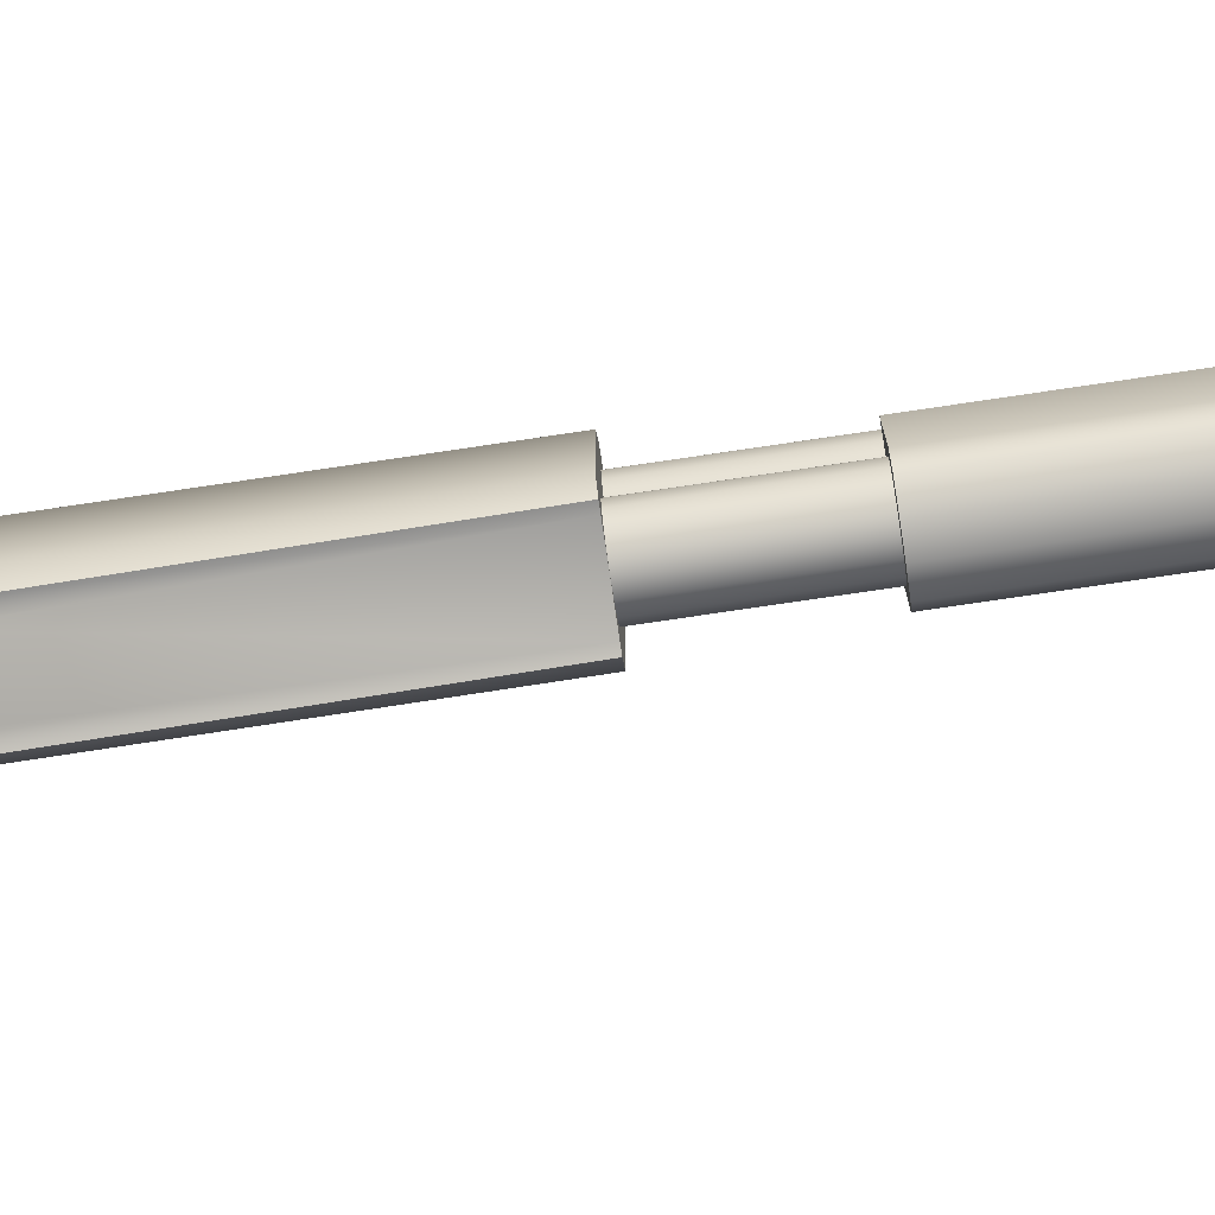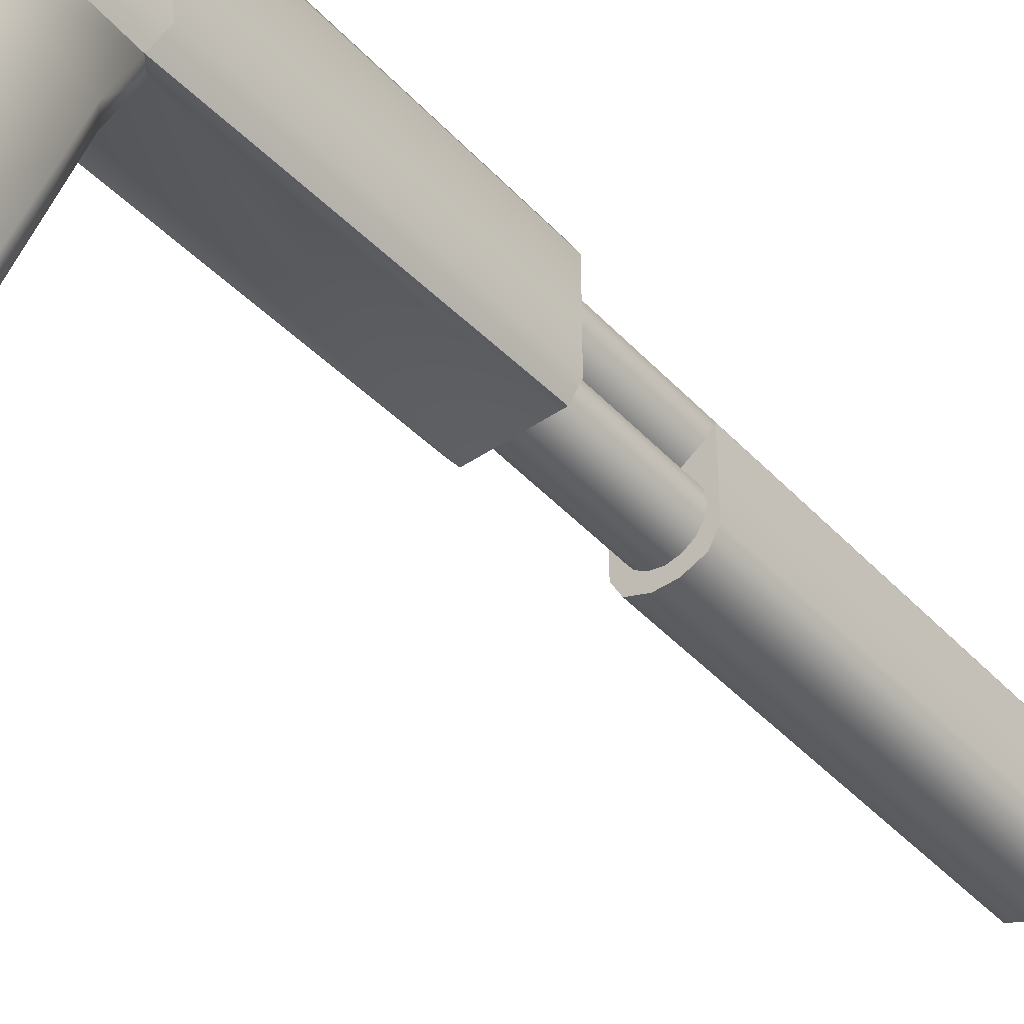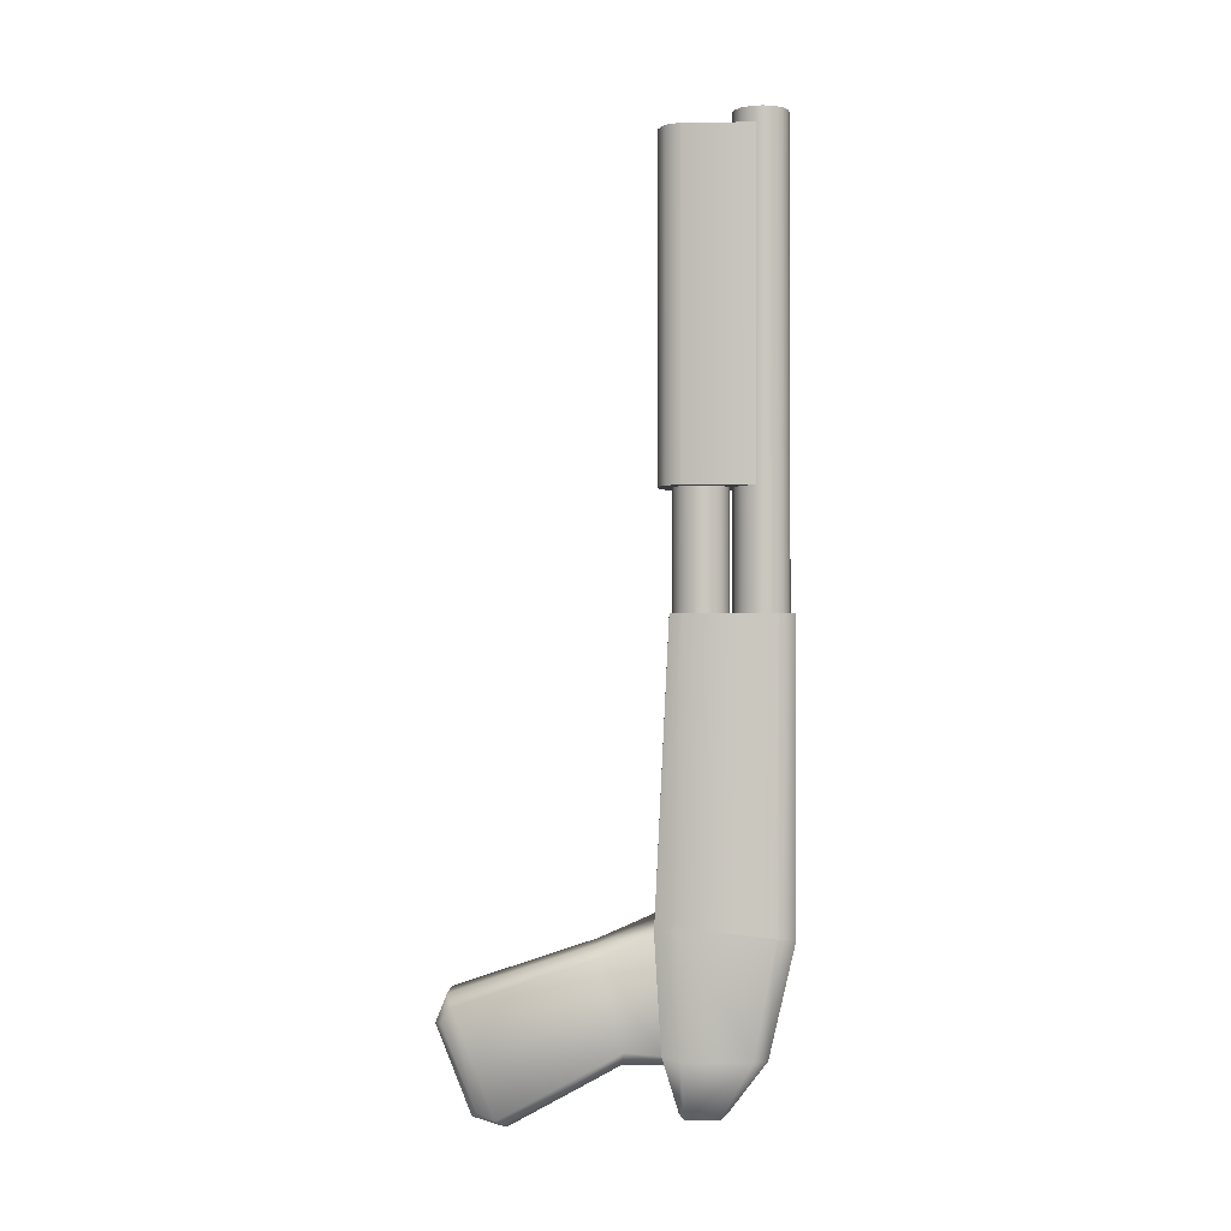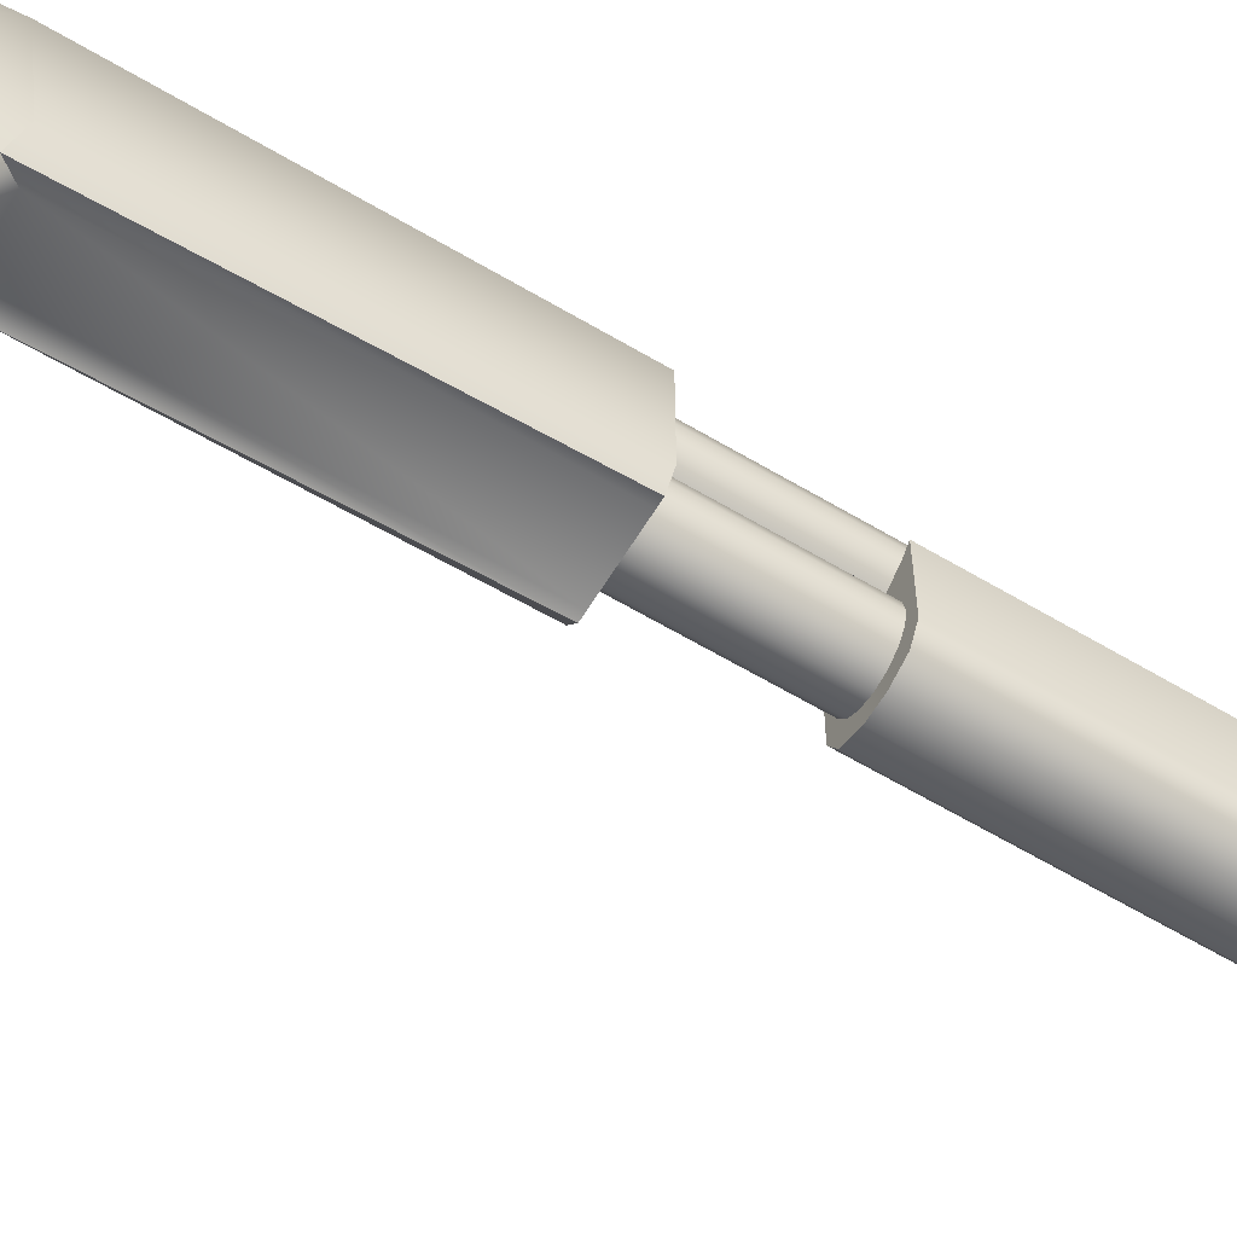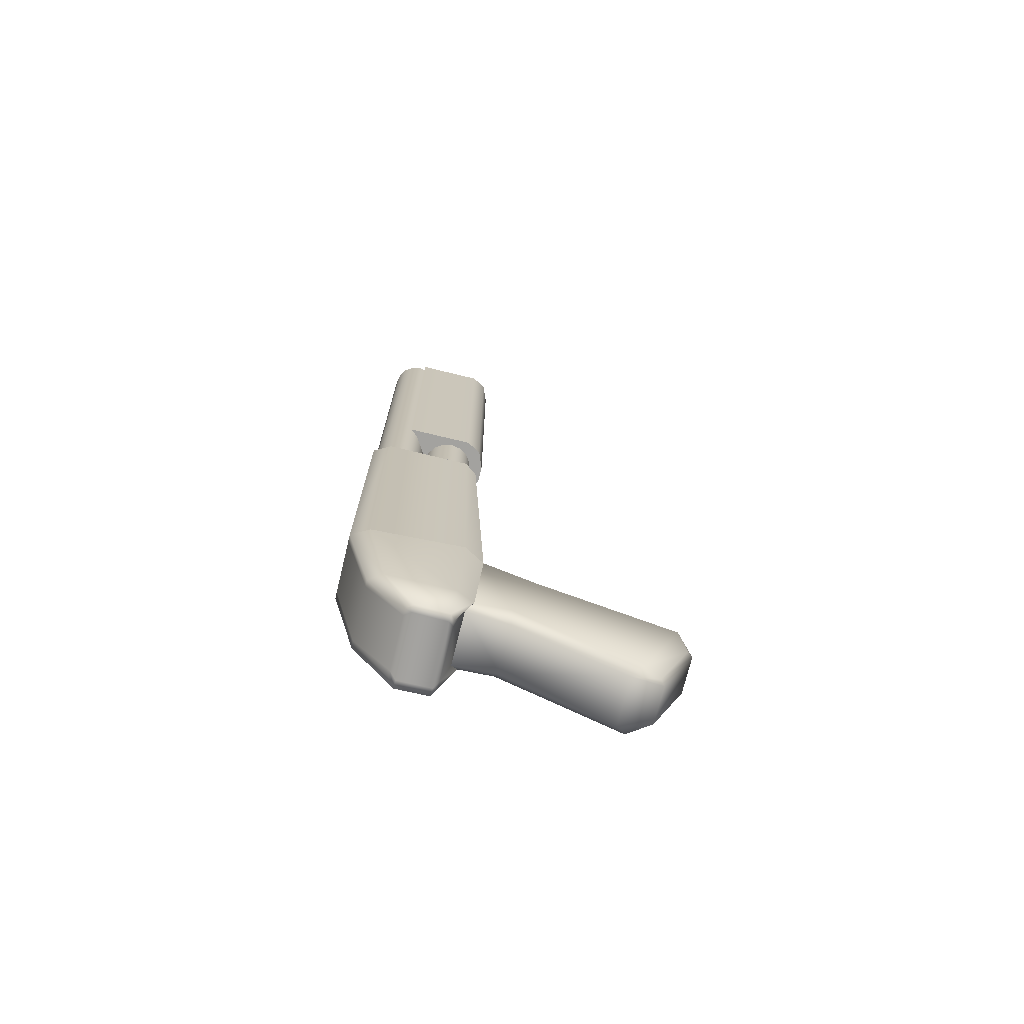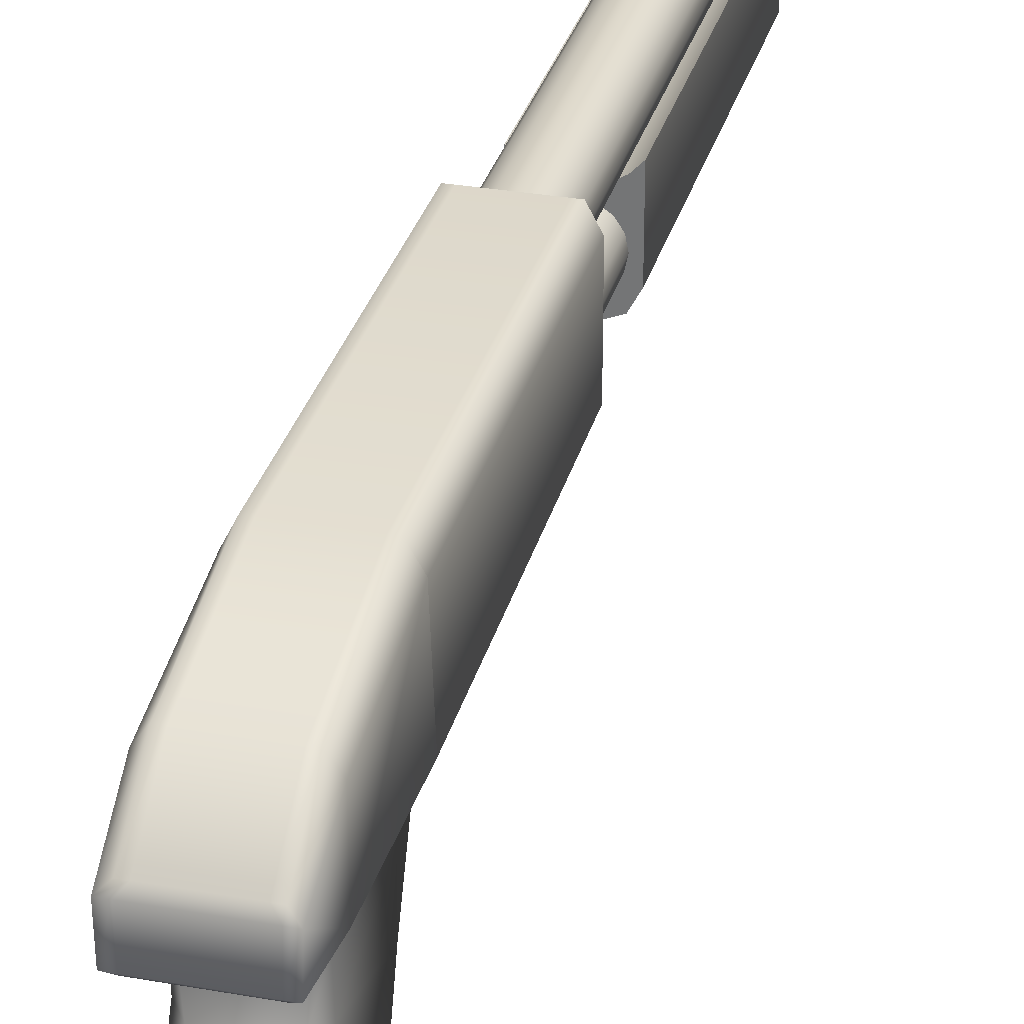
<metadata>
{"format":"obj","ext":"obj","renderer":"f3d","projection":"perspective","resolution":1024,"background":"white","views":[{"elev":-76.7,"azim":-81.6,"up":"+Y"},{"elev":-43.7,"azim":-141.0,"up":"+Y"},{"elev":-1.1,"azim":91.4,"up":"+Z"},{"elev":-61.9,"azim":-121.2,"up":"+Y"},{"elev":-72.5,"azim":-103.7,"up":"+Z"},{"elev":30.8,"azim":-165.6,"up":"+Y"}]}
</metadata>
<code>
o Cube
v 0.1016 -0.5457 -0.4498
v 0.147 0.06181 -0.1923
v 0.1016 -0.6898 -0.08497
v 0.147 -0.04478 0.1915
v -0.1018 -0.5457 -0.4498
v -0.147 0.06181 -0.1923
v -0.1018 -0.6898 -0.08497
v -0.147 -0.04478 0.1915
v 0.147 0.2146 -0.2047
v 0.147 0.1849 0.2932
v -0.147 0.1849 0.2932
v -0.147 0.2146 -0.2047
v 0.147 0.6488 -0.2234
v 0.147 0.7634 0.2659
v -0.147 0.7634 0.2659
v -0.147 0.6488 -0.2234
v -0.147 0.2859 -0.4367
v 0.147 0.2859 -0.4367
v -0.147 0.4832 -0.4367
v 0.147 0.4832 -0.4367
v 0.147 0.2477 1.597
v -0.147 0.2477 1.597
v 0.147 0.7634 1.597
v -0.147 0.7634 1.597
v -0 0.6305 1.596
v -0 0.7509 3.688
v -0 0.7509 1.596
v -0.03712 0.7201 3.688
v -0.04609 0.7418 1.596
v -0.08516 0.7157 3.688
v -0.08516 0.7157 1.596
v -0.08962 0.6676 3.688
v -0.1113 0.6766 1.596
v -0.1204 0.6305 3.688
v -0.1204 0.6305 1.596
v -0.08962 0.5934 3.688
v -0.1113 0.5844 1.596
v -0.08516 0.5453 3.688
v -0.08516 0.5453 1.596
v -0.03712 0.5409 3.688
v -0.04609 0.5192 1.596
v -0 0.5101 3.688
v -0 0.5101 1.596
v 0.03712 0.5409 3.688
v 0.04609 0.5192 1.596
v 0.08516 0.5453 3.688
v 0.08516 0.5453 1.596
v 0.08962 0.5934 3.688
v 0.1113 0.5844 1.596
v 0.1204 0.6305 3.688
v 0.1204 0.6305 1.596
v 0.08962 0.6676 3.688
v 0.1113 0.6766 1.596
v 0.08516 0.7157 3.688
v 0.08516 0.7157 1.596
v 0.03712 0.7201 3.688
v 0.04609 0.7418 1.596
v -0 0.3789 2.942
v -0 0.3789 1.596
v -0 0.4993 2.942
v -0 0.4993 1.596
v -0.04609 0.4901 2.942
v -0.04609 0.4901 1.596
v -0.08516 0.464 2.942
v -0.08516 0.464 1.596
v -0.1113 0.4249 2.942
v -0.1113 0.4249 1.596
v -0.1204 0.3789 2.942
v -0.1204 0.3789 1.596
v -0.1113 0.3328 2.942
v -0.1113 0.3328 1.596
v -0.08516 0.2937 2.942
v -0.08516 0.2937 1.596
v -0.04609 0.2676 2.942
v -0.04609 0.2676 1.596
v -0 0.2584 2.942
v -0 0.2584 1.596
v 0.04609 0.2676 2.942
v 0.04609 0.2676 1.596
v 0.08516 0.2937 2.942
v 0.08516 0.2937 1.596
v 0.1113 0.3328 2.942
v 0.1113 0.3328 1.596
v 0.1204 0.3789 2.942
v 0.1204 0.3789 1.596
v 0.1113 0.4249 2.942
v 0.1113 0.4249 1.596
v 0.08516 0.464 2.942
v 0.08516 0.464 1.596
v 0.04609 0.4901 2.942
v 0.04609 0.4901 1.596
v 0.1531 0.2991 2.123
v 0.1531 0.6028 2.123
v 0.1531 0.2991 3.61
v 0.1531 0.6028 3.61
v -0.1531 0.2991 2.123
v -0.1531 0.6028 2.123
v -0.1531 0.2991 3.61
v -0.1531 0.6028 3.61
v -0.1174 0.2315 3.61
v -0.03915 0.1997 3.61
v 0.03915 0.1997 3.61
v 0.1174 0.2315 3.61
v 0.1174 0.565 3.61
v 0.03915 0.5183 3.61
v -0.03915 0.5183 3.61
v -0.1174 0.565 3.61
v 0.1174 0.2315 2.123
v 0.03915 0.1997 2.123
v -0.03915 0.1997 2.123
v -0.1174 0.2315 2.123
v -0.1174 0.565 2.123
v -0.03915 0.5183 2.123
v 0.03915 0.5183 2.123
v 0.1174 0.565 2.123
v 0.1876 0.6822 0.2757
v -0.1876 0.6822 0.2757
v -0.1876 0.5895 -0.2234
v 0.1876 0.5895 -0.2234
v -0.1797 0.454 -0.4556
v 0.1797 0.454 -0.4556
v 0.1876 0.6871 1.597
v -0.1876 0.6871 1.597
v -0.1876 0.2745 0.3249
v -0.1876 0.2915 -0.2234
v -0.1764 0.3074 -0.4587
v -0.1876 0.3041 1.597
v 0.1876 0.2745 0.3249
v 0.1876 0.2915 -0.2234
v 0.1764 0.3074 -0.4587
v 0.1876 0.3041 1.597
v 0.08129 -0.7139 -0.08431
v 0.09573 -0.05044 0.2413
v 0.08129 -0.563 -0.4667
v 0.1049 0.05358 -0.2487
v 0.09573 0.2047 0.3543
v 0.1176 0.2457 -0.2475
v 0.1176 0.7634 0.2659
v 0.1176 0.6488 -0.2234
v 0.1176 0.2859 -0.4367
v 0.1176 0.4832 -0.4367
v 0.1176 0.2477 1.597
v 0.1176 0.7634 1.597
v 0.1501 0.6871 1.597
v 0.1438 0.454 -0.4556
v 0.1411 0.3074 -0.4587
v 0.1501 0.3041 1.597
v -0.09687 -0.05044 0.2413
v -0.08225 -0.563 -0.4667
v -0.09687 0.2047 0.3543
v -0.1188 0.7634 0.2659
v -0.1188 0.2477 1.597
v -0.1188 0.7634 1.597
v -0.1515 0.6871 1.597
v -0.1515 0.3041 1.597
v -0.08225 -0.7139 -0.08431
v -0.106 0.05358 -0.2487
v -0.1188 0.2457 -0.2475
v -0.1188 0.6488 -0.2234
v -0.1188 0.2859 -0.4367
v -0.1188 0.4832 -0.4367
v -0.1452 0.454 -0.4556
v -0.1425 0.3074 -0.4587
v 0.147 -0.4639 -0.4736
v 0.147 -0.6419 -0.01063
v -0.147 -0.6419 -0.01063
v -0.147 -0.4639 -0.4736
v 0.1049 -0.4198 -0.505
v 0.09573 -0.6645 0.03845
v -0.106 -0.4198 -0.505
v -0.09687 -0.6645 0.03845
v -0 0.7275 3.688
v -0.04609 0.7418 3.688
v -0.06859 0.6991 3.688
v -0.1113 0.6766 3.688
v -0.097 0.6305 3.688
v -0.1113 0.5844 3.688
v -0.06859 0.5619 3.688
v -0.04609 0.5192 3.688
v -0 0.5335 3.688
v 0.04609 0.5192 3.688
v 0.06859 0.5619 3.688
v 0.1113 0.5844 3.688
v 0.097 0.6305 3.688
v 0.1113 0.6766 3.688
v 0.06859 0.6991 3.688
v 0.04609 0.7418 3.688
v -0 0.6305 1.616
v -0 0.7275 1.616
v -0.06859 0.6991 1.616
v -0.097 0.6305 1.616
v -0.06859 0.5619 1.616
v -0 0.5335 1.616
v 0.06859 0.5619 1.616
v 0.097 0.6305 1.616
v 0.06859 0.6991 1.616
v -0.03712 0.7201 1.616
v -0.08962 0.6676 1.616
v -0.08962 0.5934 1.616
v -0.03712 0.5409 1.616
v 0.03712 0.5409 1.616
v 0.08962 0.5934 1.616
v 0.08962 0.6676 1.616
v 0.03712 0.7201 1.616
f 25 31 29 27
f 25 35 33 31
f 25 39 37 35
f 25 43 41 39
f 25 47 45 43
f 25 51 49 47
f 25 55 53 51
f 25 27 57 55
f 62 64 58 60
f 59 65 63 61
f 66 68 58 64
f 59 69 67 65
f 70 72 58 68
f 59 73 71 69
f 74 76 58 72
f 59 77 75 73
f 78 80 58 76
f 59 81 79 77
f 82 84 58 80
f 59 85 83 81
f 86 88 58 84
f 59 89 87 85
f 90 60 58 88
f 59 61 91 89
f 100 107 99 98
f 108 115 93 92
f 96 97 112 111
f 111 112 113 110
f 110 113 114 109
f 109 114 115 108
f 94 95 104 103
f 103 104 105 102
f 102 105 106 101
f 101 106 107 100
f 28 172 26 173
f 174 28 173 30
f 32 174 30 175
f 176 32 175 34
f 36 176 34 177
f 178 36 177 38
f 40 178 38 179
f 180 40 179 42
f 44 180 42 181
f 182 44 181 46
f 48 182 46 183
f 184 48 183 50
f 52 184 50 185
f 186 52 185 54
f 56 186 54 187
f 172 56 187 26
f 198 191 188 190
f 199 192 188 191
f 200 193 188 192
f 201 194 188 193
f 202 195 188 194
f 203 196 188 195
f 204 189 188 196
f 197 190 188 189
f 164 2 4 165
f 171 148 8 166
f 166 8 6 167
f 168 135 2 164
f 156 7 5 149
f 4 2 9 10
f 136 10 21 142
f 157 6 12 158
f 133 4 10 136
f 6 8 11 12
f 138 14 13 139
f 118 117 15 16
f 116 119 13 14
f 129 9 18 130
f 162 120 19 161
f 139 13 20 141
f 158 12 17 160
f 118 16 19 120
f 144 122 23 143
f 116 14 23 122
f 124 11 22 127
f 151 15 24 153
f 32 176 191 198
f 26 27 29 173
f 173 29 31 30
f 182 48 202 194
f 30 31 33 175
f 175 33 35 34
f 174 32 198 190
f 34 35 37 177
f 177 37 39 38
f 44 182 194 201
f 38 39 41 179
f 179 41 43 42
f 28 174 190 197
f 42 43 45 181
f 181 45 47 46
f 180 44 201 193
f 46 47 49 183
f 183 49 51 50
f 56 172 189 204
f 50 51 53 185
f 185 53 55 54
f 54 55 57 187
f 187 57 27 26
f 60 61 63 62
f 62 63 65 64
f 64 65 67 66
f 66 67 69 68
f 68 69 71 70
f 70 71 73 72
f 72 73 75 74
f 74 75 77 76
f 76 77 79 78
f 78 79 81 80
f 80 81 83 82
f 82 83 85 84
f 84 85 87 86
f 86 87 89 88
f 88 89 91 90
f 90 91 61 60
f 92 93 95 94
f 98 99 97 96
f 100 98 96 111
f 104 95 93 115
f 99 107 112 97
f 107 106 113 112
f 106 105 114 113
f 105 104 115 114
f 94 103 108 92
f 103 102 109 108
f 102 101 110 109
f 101 100 111 110
f 15 117 123 24
f 128 116 122 131
f 147 131 122 144
f 125 118 120 126
f 163 126 120 162
f 13 119 121 20
f 128 129 119 116
f 125 124 117 118
f 12 11 124 125
f 10 9 129 128
f 160 17 126 163
f 12 125 126 17
f 142 21 131 147
f 10 128 131 21
f 117 124 127 123
f 119 129 130 121
f 152 142 147 155
f 18 140 146 130
f 130 146 145 121
f 155 147 144 154
f 14 138 143 23
f 154 144 143 153
f 9 137 140 18
f 159 139 141 161
f 121 145 141 20
f 151 138 139 159
f 148 133 136 150
f 2 135 137 9
f 150 136 142 152
f 3 132 134 1
f 170 157 135 168
f 165 4 133 169
f 167 6 157 170
f 11 150 152 22
f 8 148 150 11
f 15 151 159 16
f 16 159 161 19
f 123 154 153 24
f 127 155 154 123
f 22 152 155 127
f 140 160 163 146
f 146 163 162 145
f 138 151 153 143
f 137 158 160 140
f 145 162 161 141
f 135 157 158 137
f 132 156 149 134
f 169 133 148 171
f 132 169 171 156
f 5 167 170 149
f 3 165 169 132
f 149 170 168 134
f 134 168 164 1
f 7 166 167 5
f 156 171 166 7
f 1 164 165 3
f 172 28 197 189
f 48 184 195 202
f 176 36 199 191
f 184 52 203 195
f 36 178 192 199
f 52 186 196 203
f 178 40 200 192
f 186 56 204 196
f 40 180 193 200

</code>
